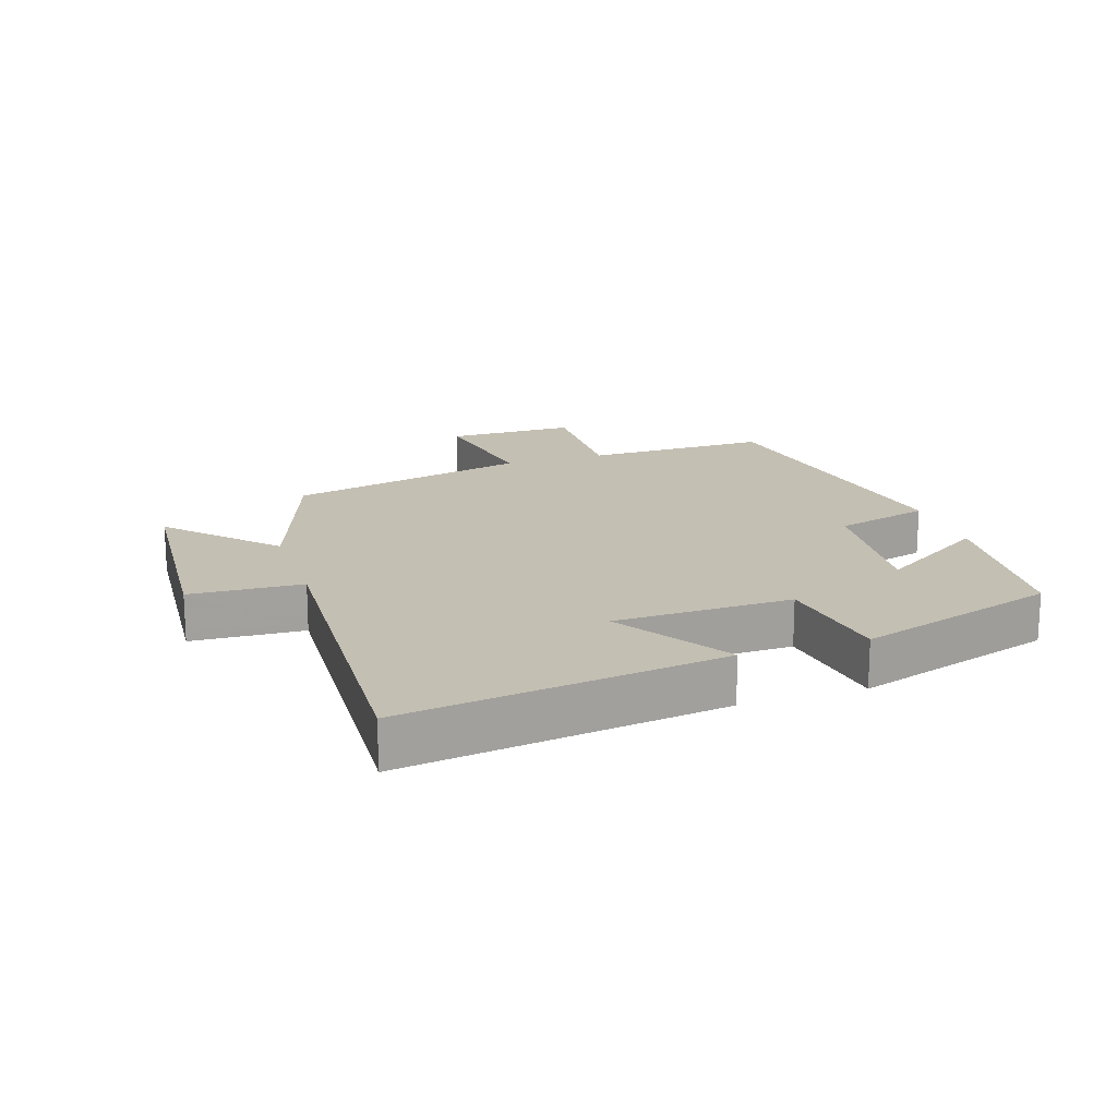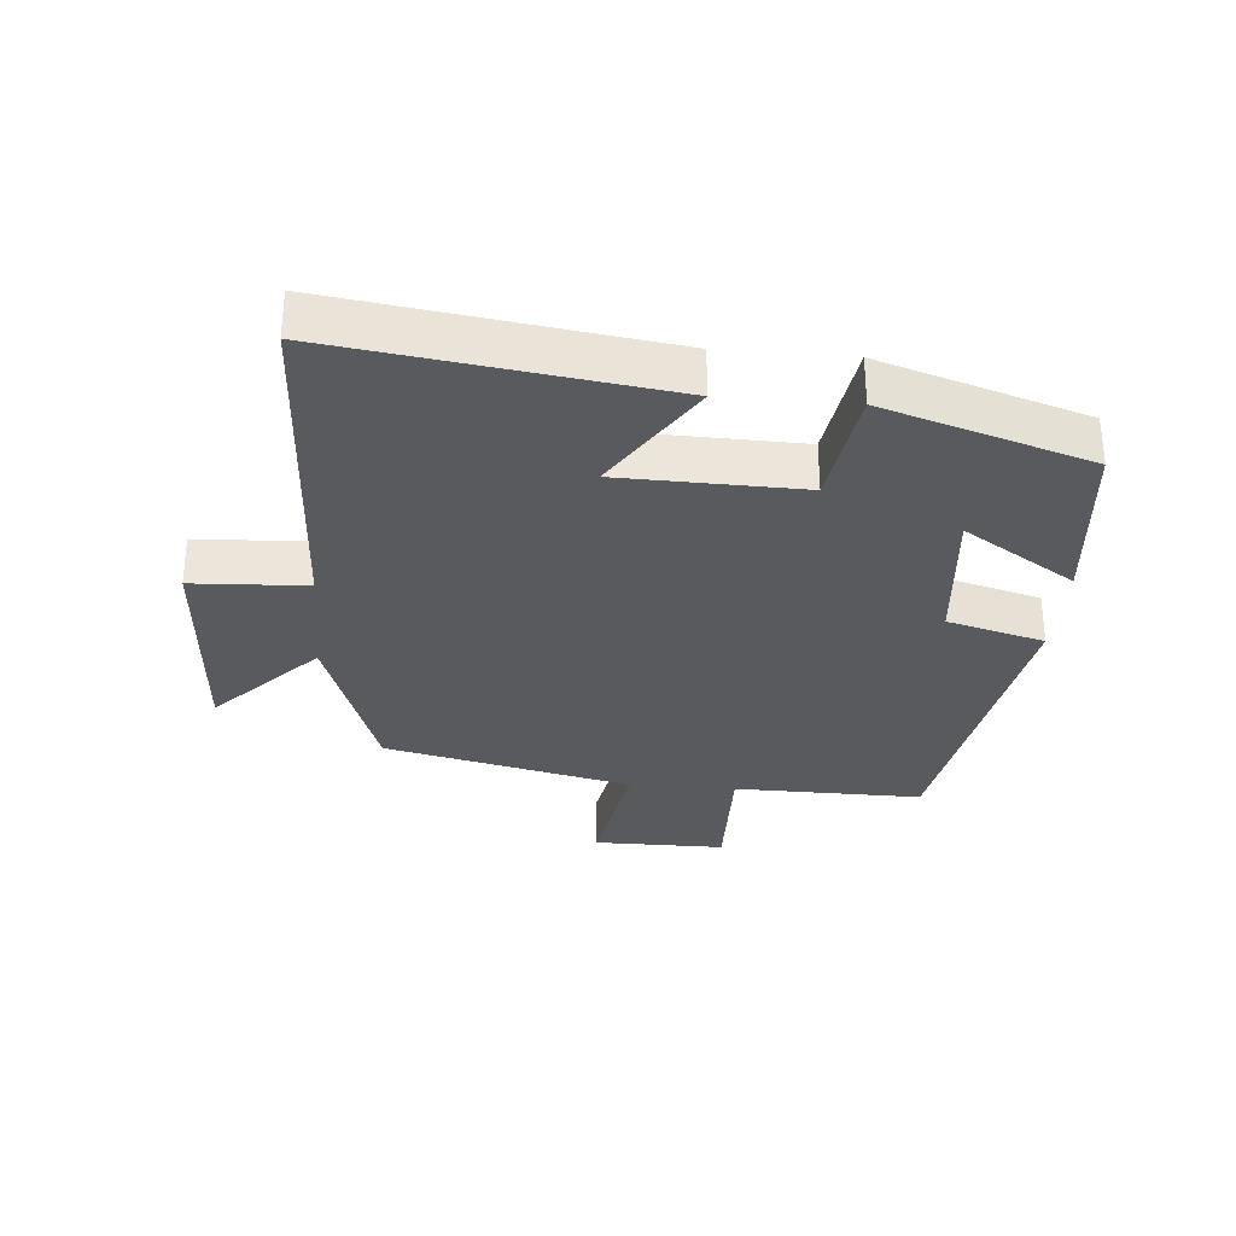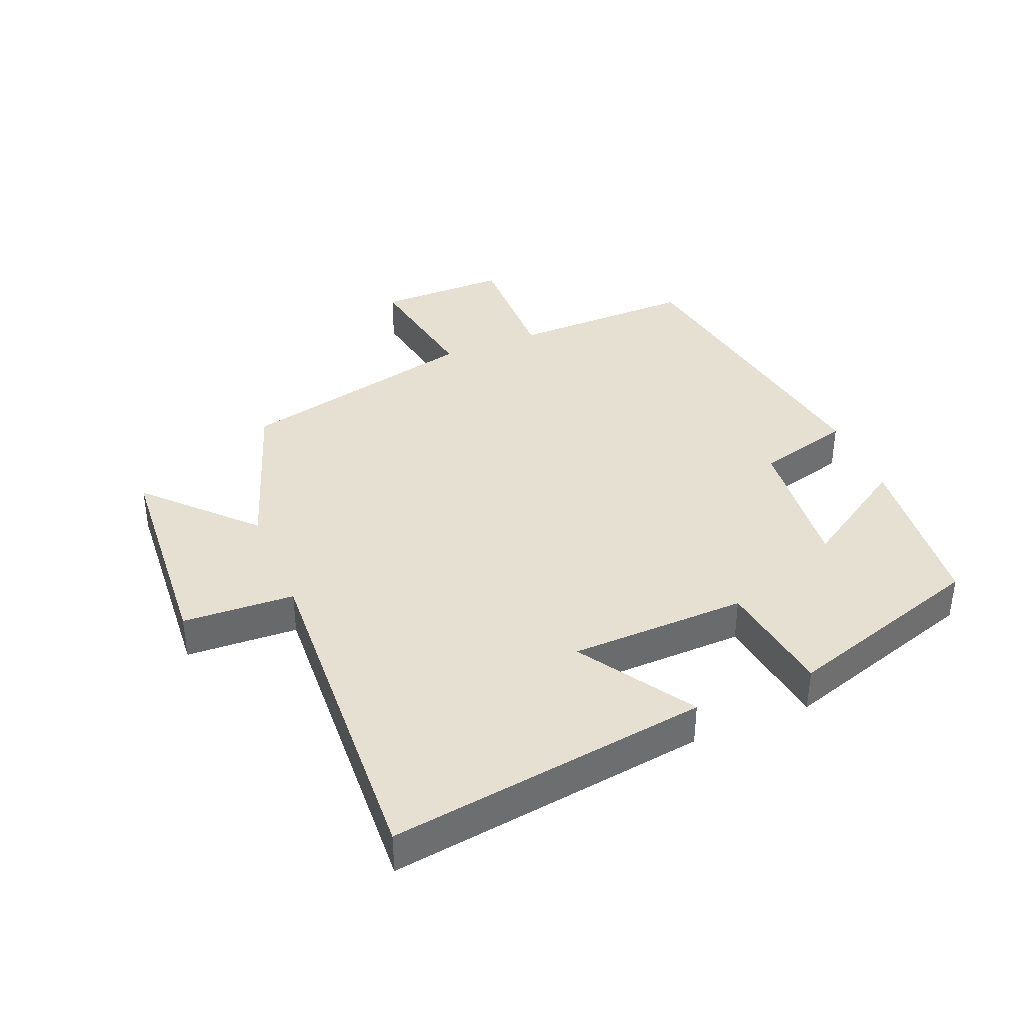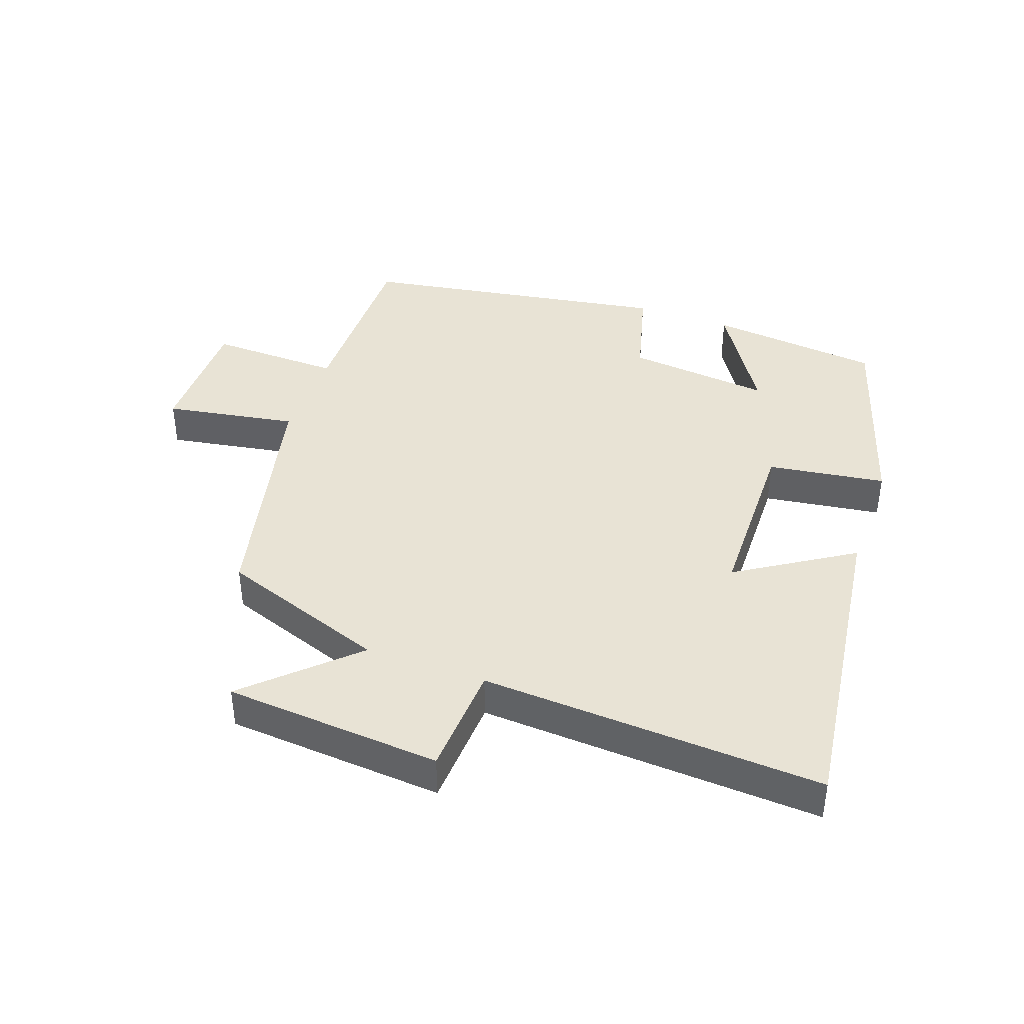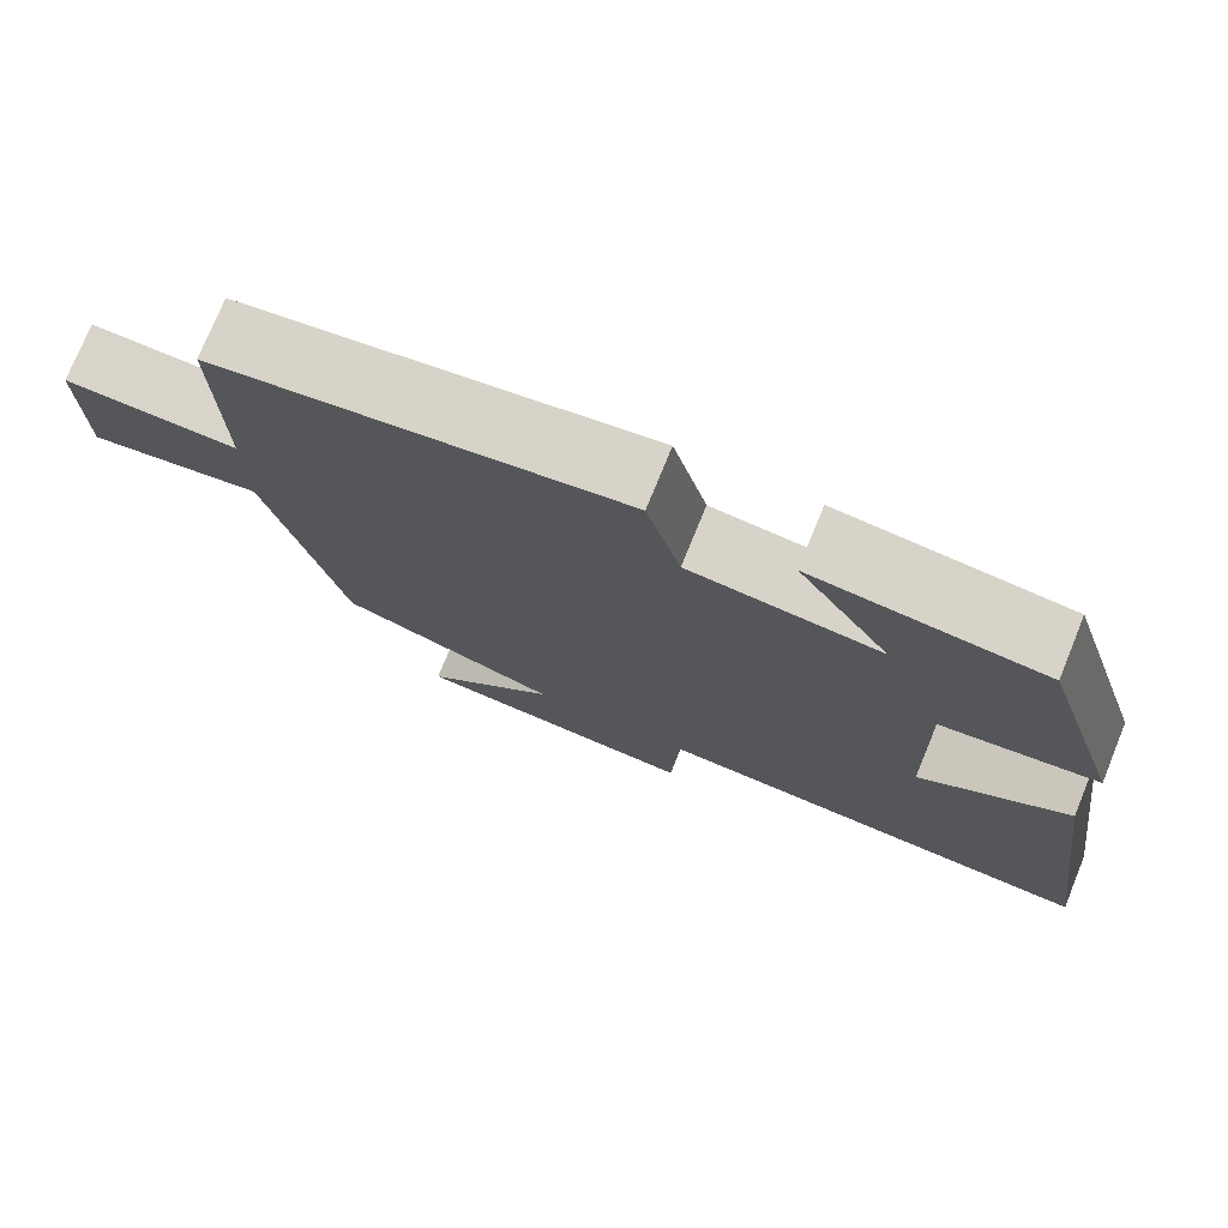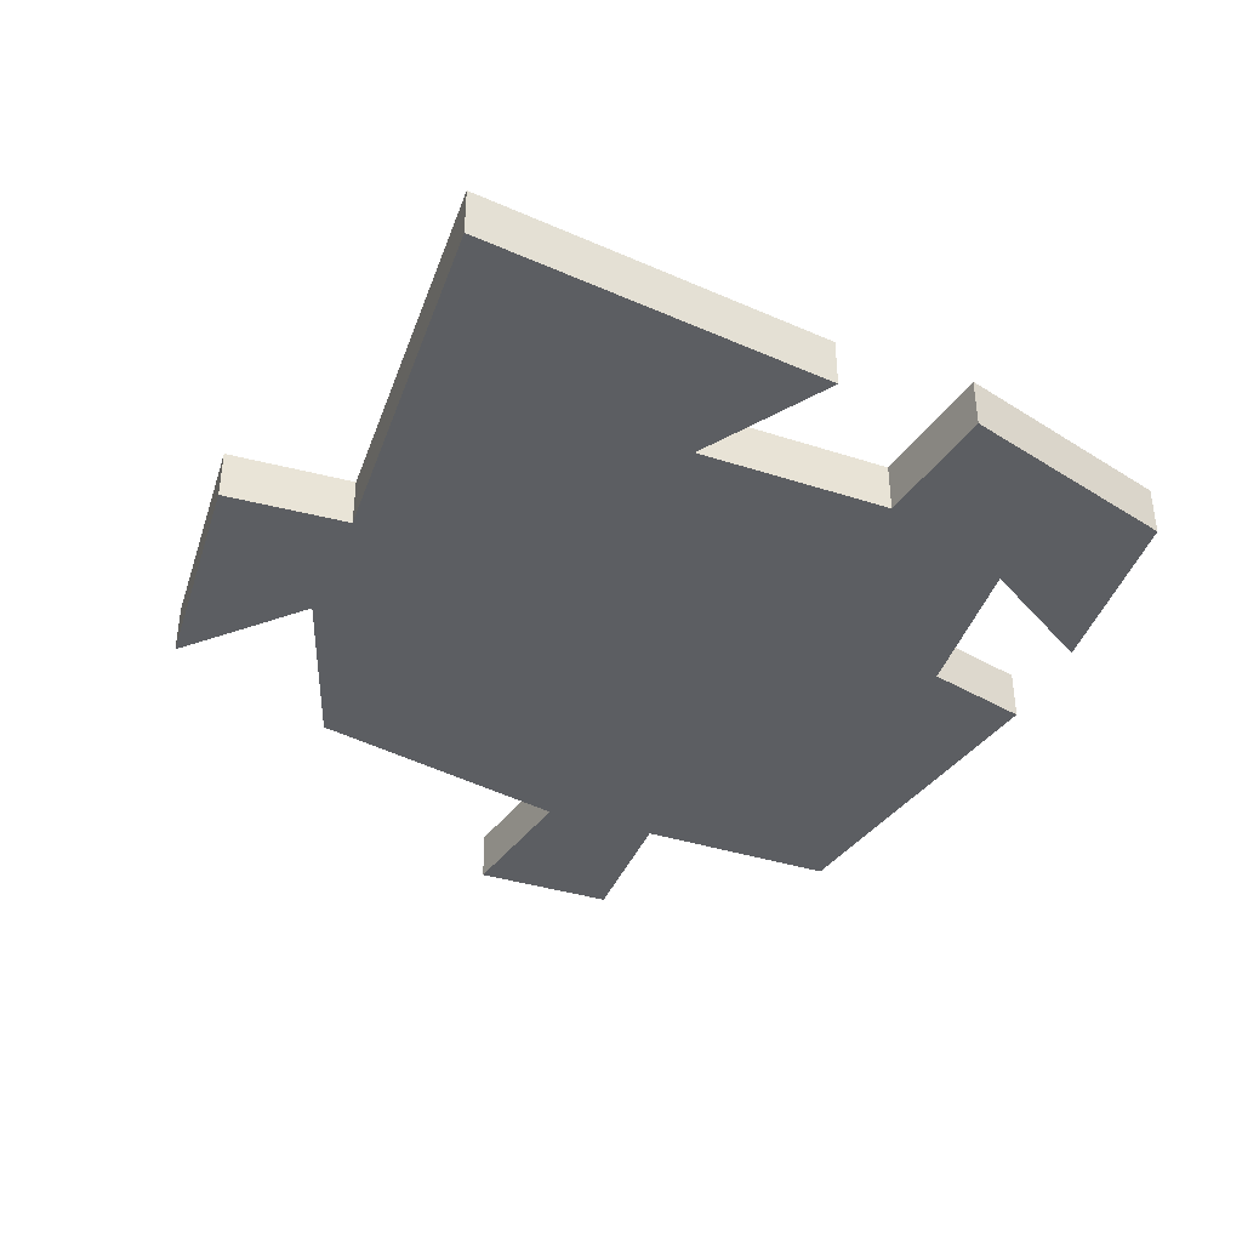
<metadata>
{"format":"obj","ext":"obj","renderer":"f3d","projection":"perspective","resolution":1024,"background":"white","views":[{"elev":17.7,"azim":-108.3,"up":"+Y"},{"elev":-31.2,"azim":-94.9,"up":"+Y"},{"elev":38.4,"azim":-112.5,"up":"+Y"},{"elev":41.1,"azim":-160.1,"up":"+Y"},{"elev":75.5,"azim":-157.8,"up":"+Z"},{"elev":-38.0,"azim":-111.5,"up":"+Y"}]}
</metadata>
<code>
v -0.402 0.07 0.473
v -0.134 0.07 0.5
v -0.242 0.07 0.33
v -0.018 0.07 0.352
v 0.022 0.07 0.5
v 0.503 0.07 0.418
v 0.5 0.07 0.13
v 0.705 0.07 0.134
v 0.705 0.07 -0.068
v 0.5 0.07 -0.032
v 0.413 0.07 -0.409
v 0.153 0.07 -0.5
v 0.31 0.07 -0.65
v -0.028 0.07 -0.674
v -0.037 0.07 -0.5
v -0.568 0.07 -0.527
v -0.5 0.07 -0.03
v -0.323 0.07 -0.143
v -0.317 0.07 0.133
v -0.5 0.07 0.16
v -0.402 0 0.473
v -0.134 0 0.5
v -0.242 0 0.33
v -0.018 0 0.352
v 0.022 0 0.5
v 0.503 0 0.418
v 0.5 0 0.13
v 0.705 0 0.134
v 0.705 0 -0.068
v 0.5 0 -0.032
v 0.413 0 -0.409
v 0.153 0 -0.5
v 0.31 0 -0.65
v -0.028 0 -0.674
v -0.037 0 -0.5
v -0.568 0 -0.527
v -0.5 0 -0.03
v -0.323 0 -0.143
v -0.317 0 0.133
v -0.5 0 0.16
f 19 20 1
f 15 16 17 18
f 15 18 19
f 12 13 14 15
f 12 15 19
f 11 12 19
f 10 11 19
f 7 8 9 10
f 7 10 19
f 4 5 6 7
f 3 4 7 19
f 1 2 3
f 1 3 19
f 21 40 39
f 38 37 36 35
f 39 38 35
f 35 34 33 32
f 39 35 32
f 39 32 31
f 39 31 30
f 30 29 28 27
f 39 30 27
f 27 26 25 24
f 39 27 24 23
f 23 22 21
f 39 23 21
f 1 21 22 2
f 2 22 23 3
f 3 23 24 4
f 4 24 25 5
f 5 25 26 6
f 6 26 27 7
f 7 27 28 8
f 8 28 29 9
f 9 29 30 10
f 10 30 31 11
f 11 31 32 12
f 12 32 33 13
f 13 33 34 14
f 14 34 35 15
f 15 35 36 16
f 16 36 37 17
f 17 37 38 18
f 18 38 39 19
f 19 39 40 20
f 20 40 21 1

</code>
